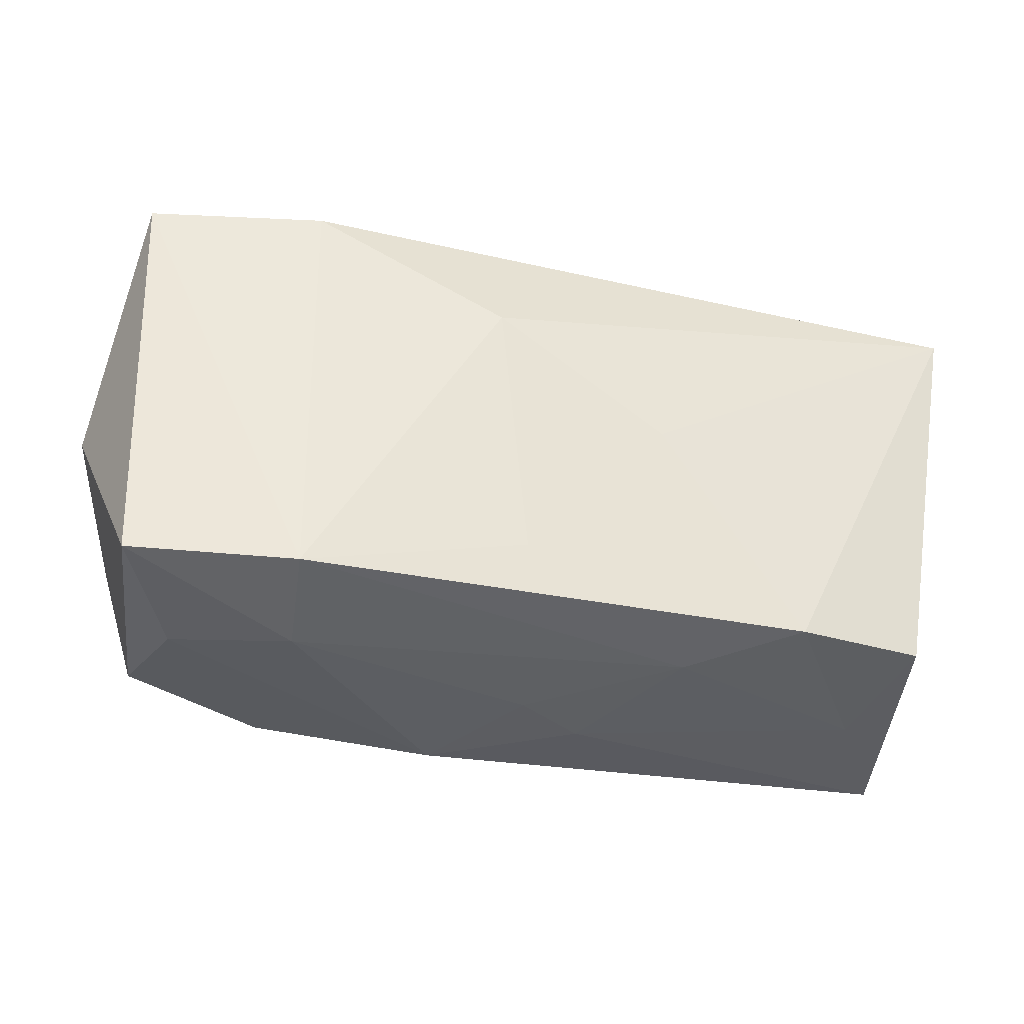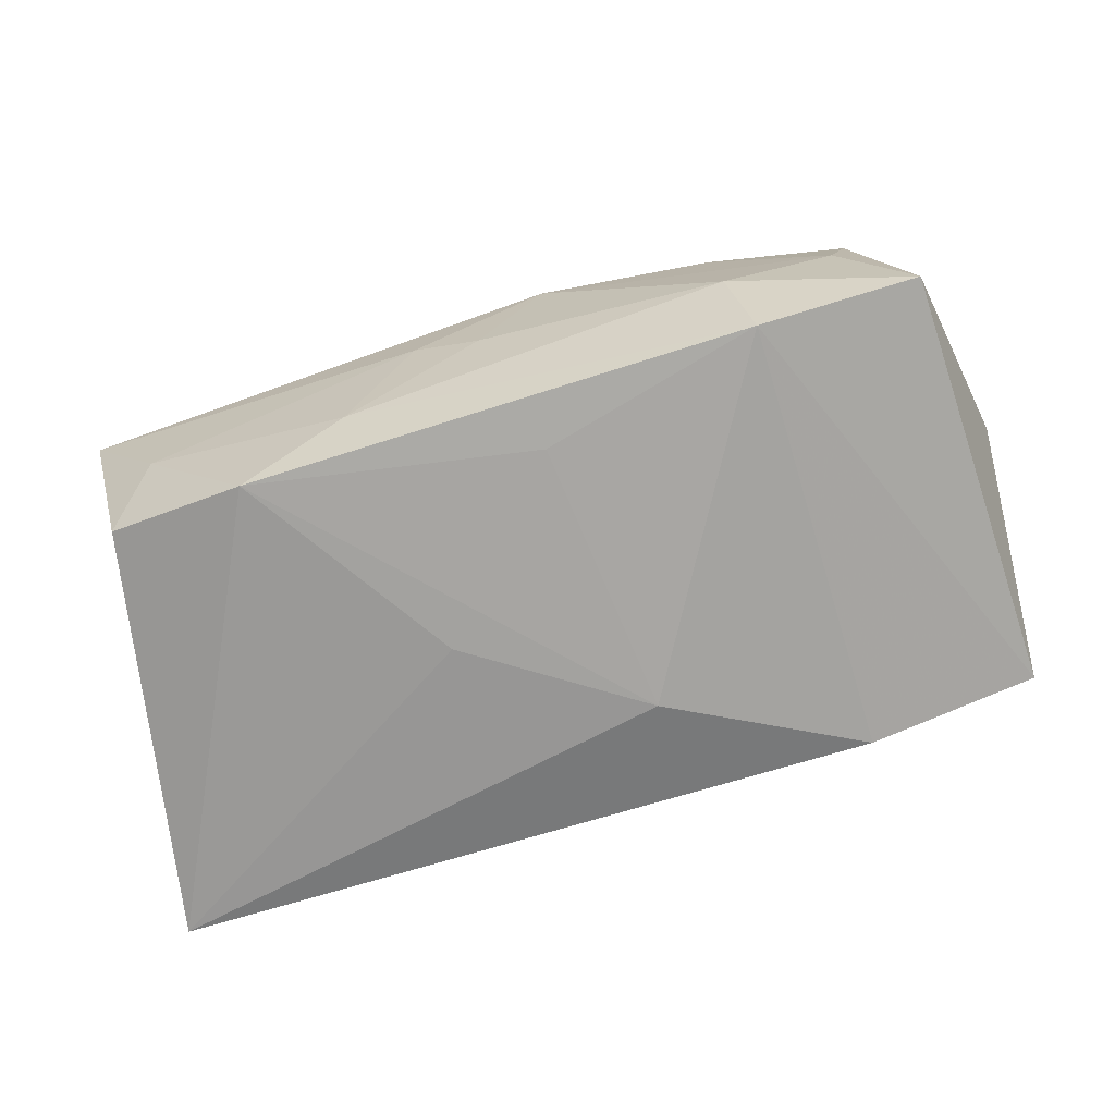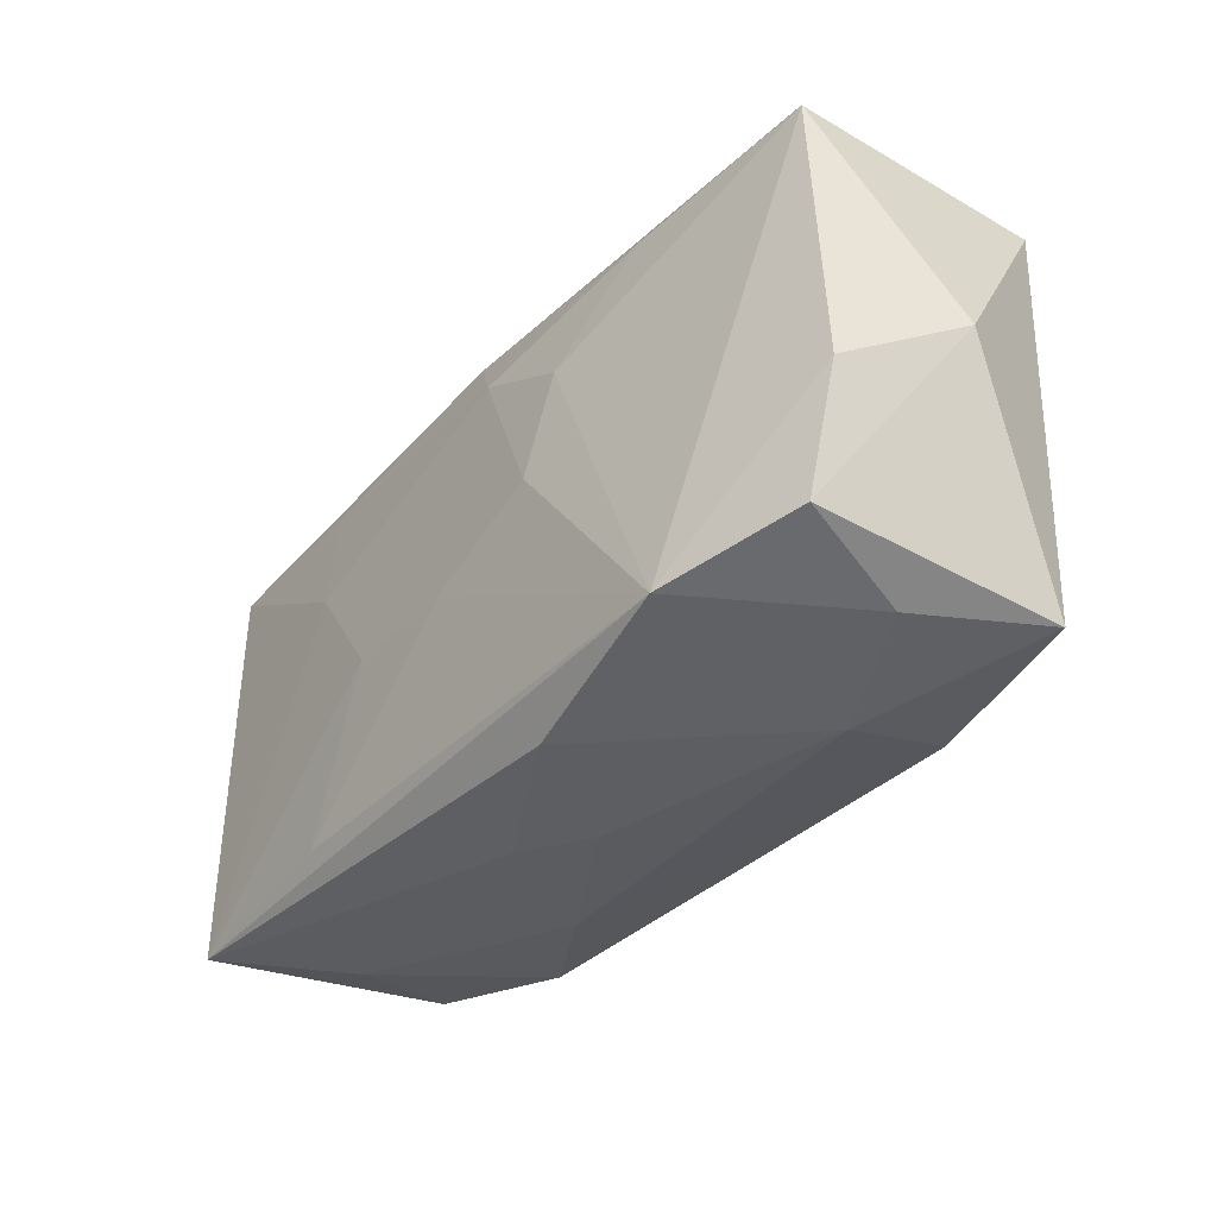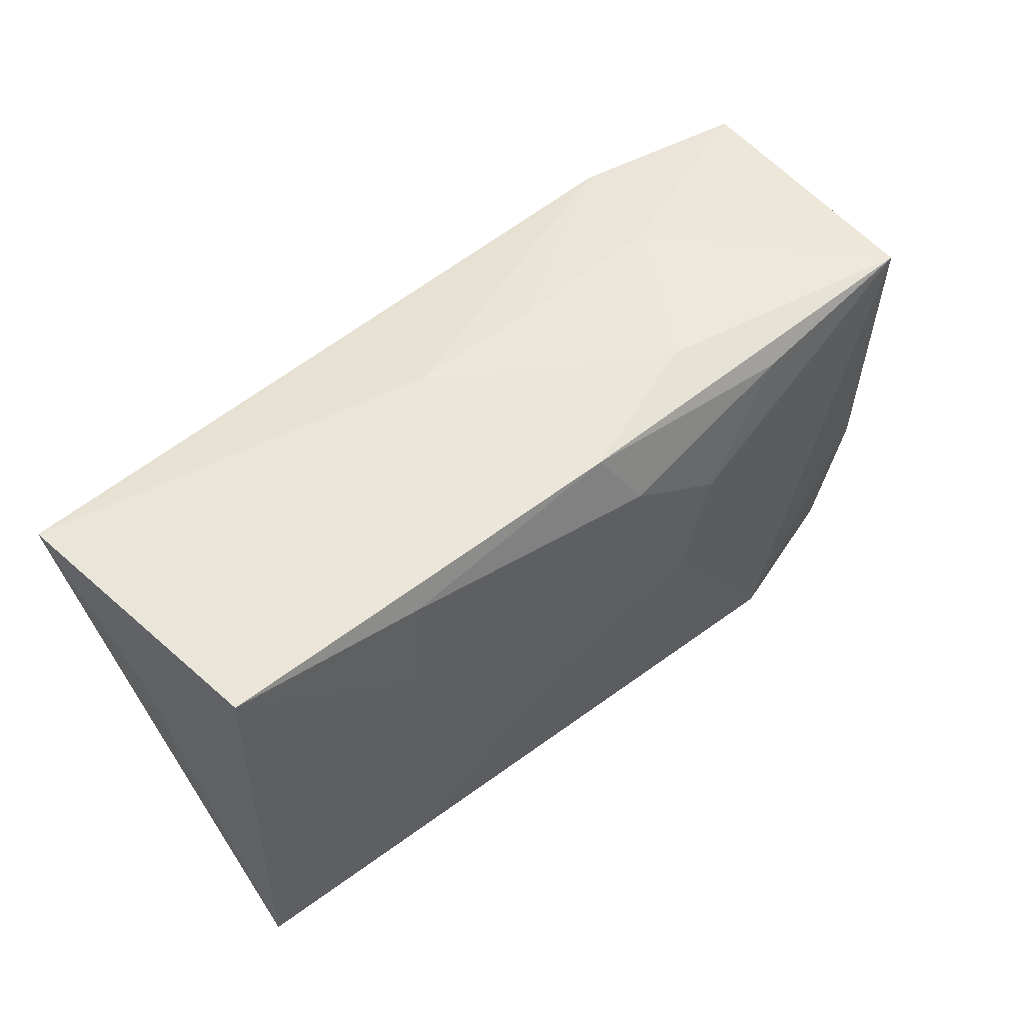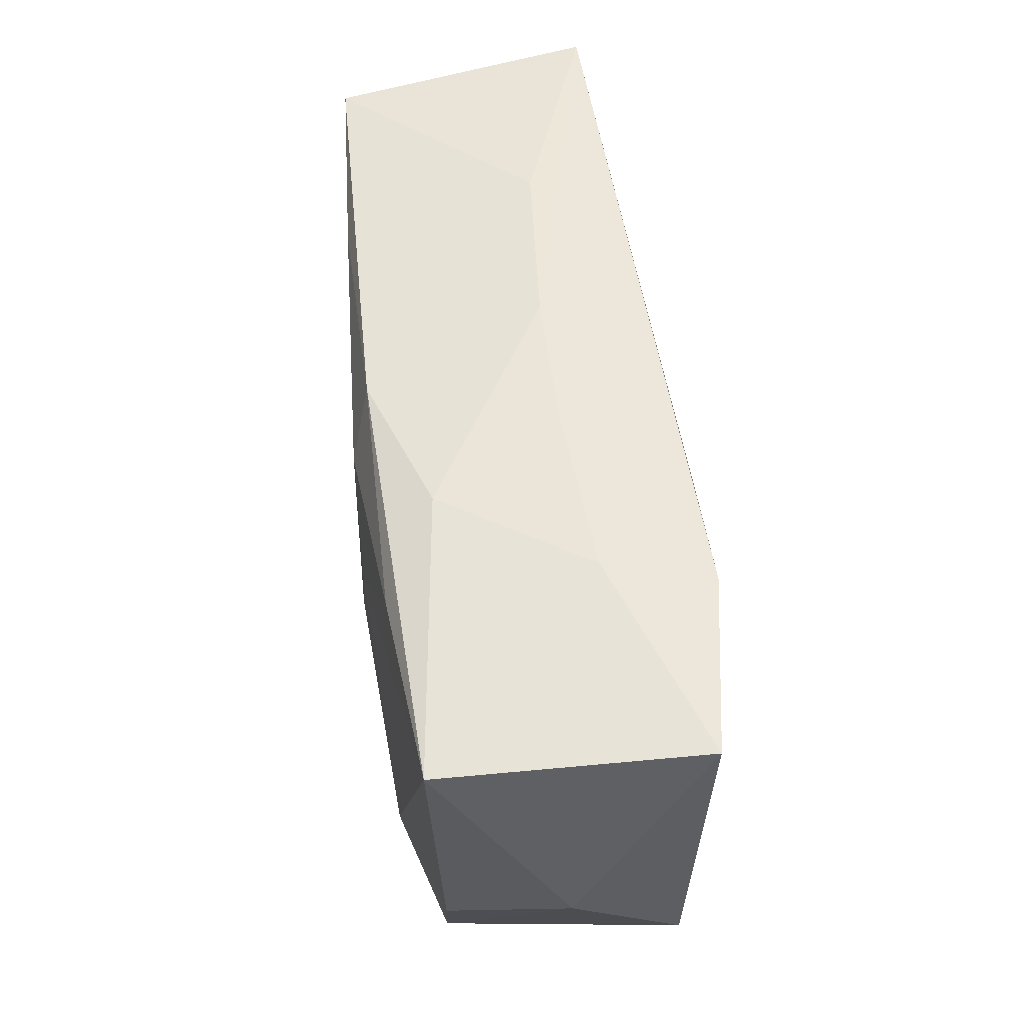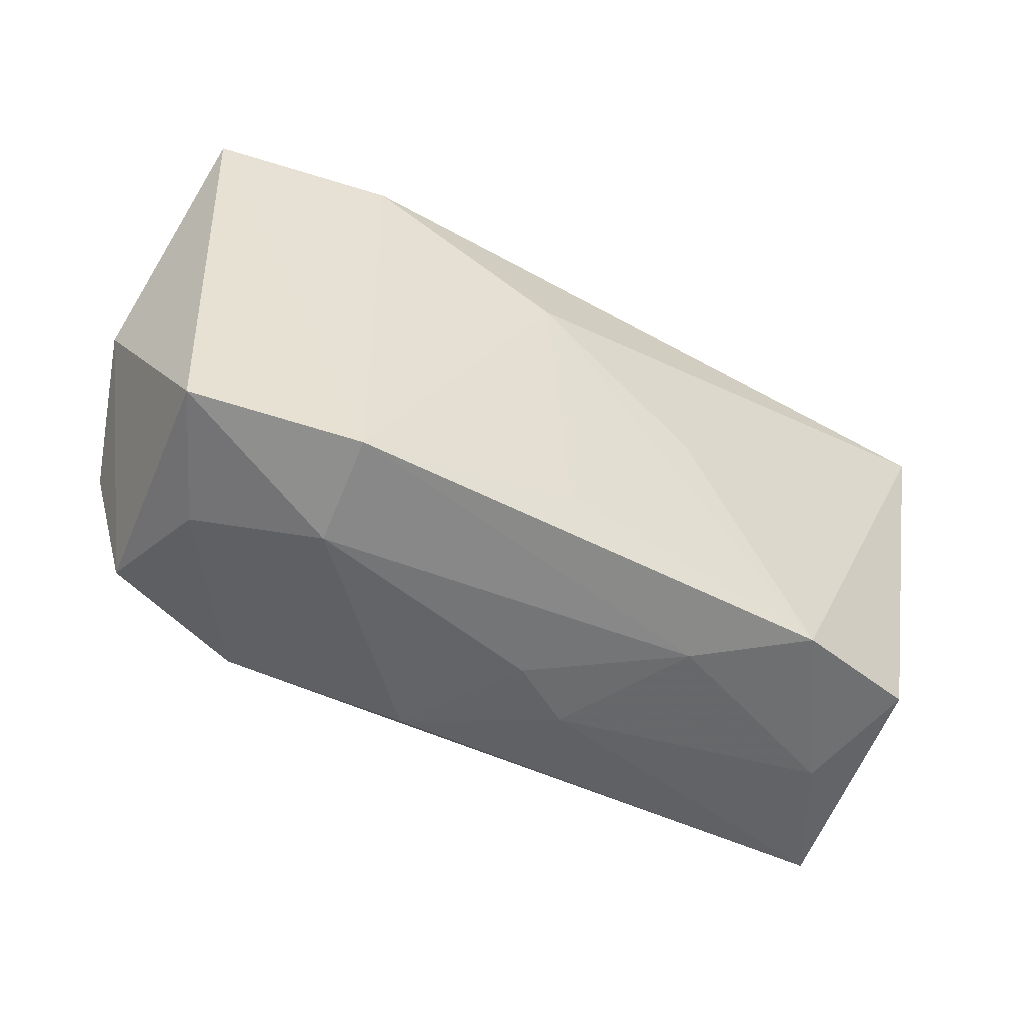
<metadata>
{"format":"obj","ext":"obj","renderer":"f3d","projection":"perspective","resolution":1024,"background":"white","views":[{"elev":-37.5,"azim":161.6,"up":"+Y"},{"elev":-69.4,"azim":16.1,"up":"+Z"},{"elev":-39.2,"azim":46.8,"up":"+Y"},{"elev":51.8,"azim":-44.9,"up":"+Y"},{"elev":55.6,"azim":78.7,"up":"+Y"},{"elev":-51.3,"azim":146.8,"up":"+Y"}]}
</metadata>
<code>
v -0.03778 -0.0189 0.008758
v 0.003474 -0.01439 -0.0133
v -0.0209 -0.01851 -0.01424
v 0.03013 -0.01951 0.002334
v -0.02117 0.01628 0.01127
v 0.0351 0.01792 0.01394
v -0.003942 -0.004355 0.01392
v 0.007204 -0.0005434 0.01526
v -0.03767 0.01771 0.008924
v -0.008629 -0.0003984 -0.01471
v -0.01224 -0.02005 -0.008043
v 0.006293 0.009231 -0.01471
v 0.02066 -0.02121 -0.003138
v 0.01994 -0.01892 0.01499
v -0.0213 -0.01753 0.01118
v -0.00624 0.02052 -0.003495
v -0.03283 -0.017 -0.01185
v -0.02194 0.007253 0.01163
v -0.001504 0.01888 0.01244
v -0.02112 0.02009 -0.00568
v 0.01124 0.01969 0.009006
v 0.01034 0.00814 0.01523
v -0.03066 -0.01909 -0.001774
v 0.0185 0.01662 0.01418
v -0.00658 -0.02115 0.003379
v 0.005273 0.02033 -0.002683
v 0.03202 -0.01731 0.01257
v 0.03526 -0.006765 0.01292
v 0.03974 -0.0004375 0.003089
v 0.001566 0.0134 0.0144
v 0.03762 0.01855 -0.008312
v 0.02275 0.01889 -0.01192
v -0.0006458 -0.02121 0.0002435
v -0.01462 -0.003586 0.01267
v 0.03588 -0.01843 -0.008106
v -0.03903 0.01041 -0.002176
v 0.02004 0.0198 -0.002824
v 0.02219 -0.01915 -0.01181
v -0.03876 0.01915 -0.01387
v 0.004869 -0.02121 0.01104
f 10 39 12
f 1 15 34
f 39 1 36
f 39 36 9
f 9 36 1
f 25 40 1
f 4 40 13
f 29 31 6
f 8 34 7
f 7 34 15
f 30 34 8
f 1 34 18
f 18 9 1
f 34 30 18
f 32 38 12
f 31 38 32
f 12 39 32
f 39 16 32
f 6 31 37
f 31 32 37
f 39 9 20
f 20 16 39
f 9 16 20
f 19 16 9
f 17 1 39
f 40 4 14
f 14 4 27
f 1 40 14
f 14 15 1
f 8 7 14
f 14 7 15
f 28 29 6
f 27 29 28
f 6 14 28
f 28 14 27
f 27 4 35
f 35 29 27
f 13 38 35
f 35 4 13
f 35 38 31
f 31 29 35
f 22 30 8
f 8 14 22
f 22 14 6
f 26 32 16
f 26 37 32
f 6 19 24
f 24 19 30
f 24 22 6
f 30 22 24
f 5 19 9
f 30 19 5
f 9 18 5
f 5 18 30
f 3 10 12
f 39 10 3
f 3 17 39
f 12 38 2
f 2 3 12
f 38 3 2
f 11 38 13
f 11 3 38
f 21 26 16
f 16 19 21
f 21 19 6
f 6 37 21
f 37 26 21
f 25 11 33
f 33 11 13
f 13 40 33
f 40 25 33
f 3 11 23
f 1 17 23
f 17 3 23
f 23 25 1
f 23 11 25

</code>
